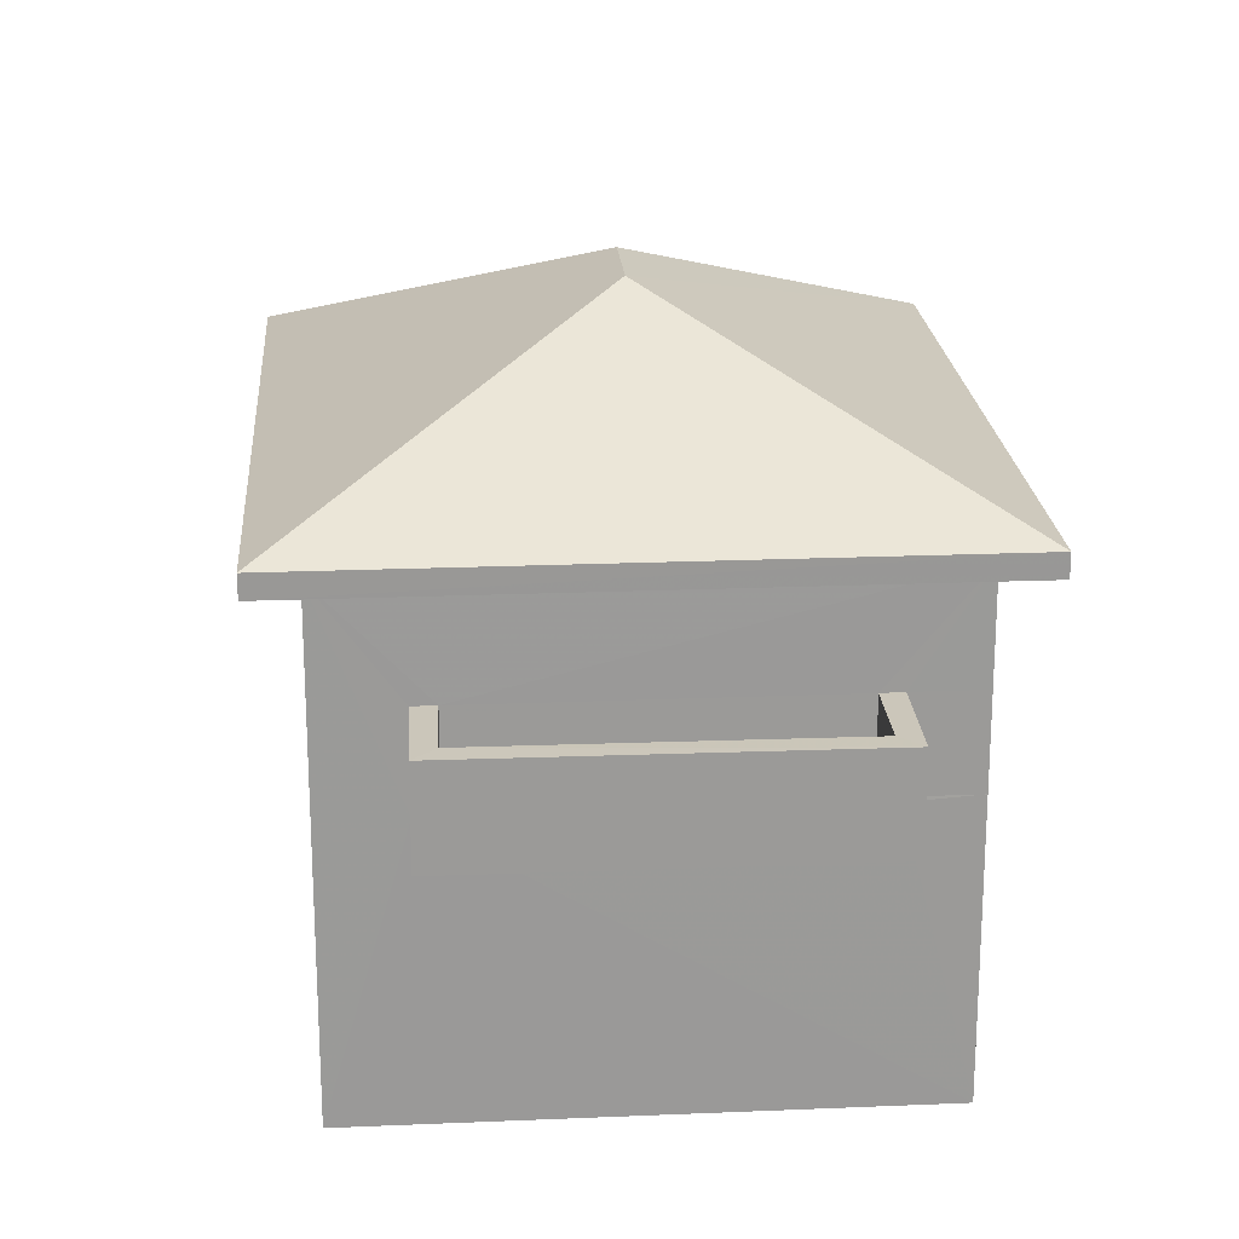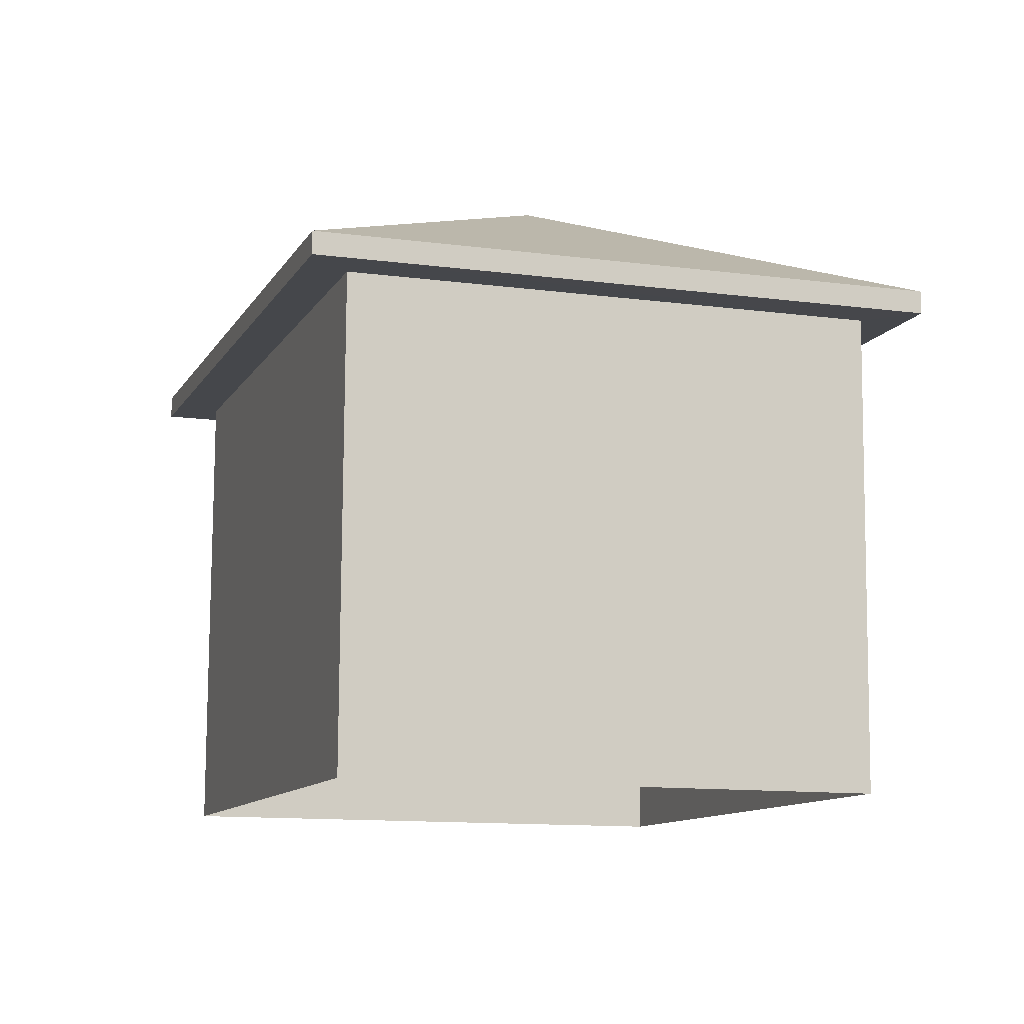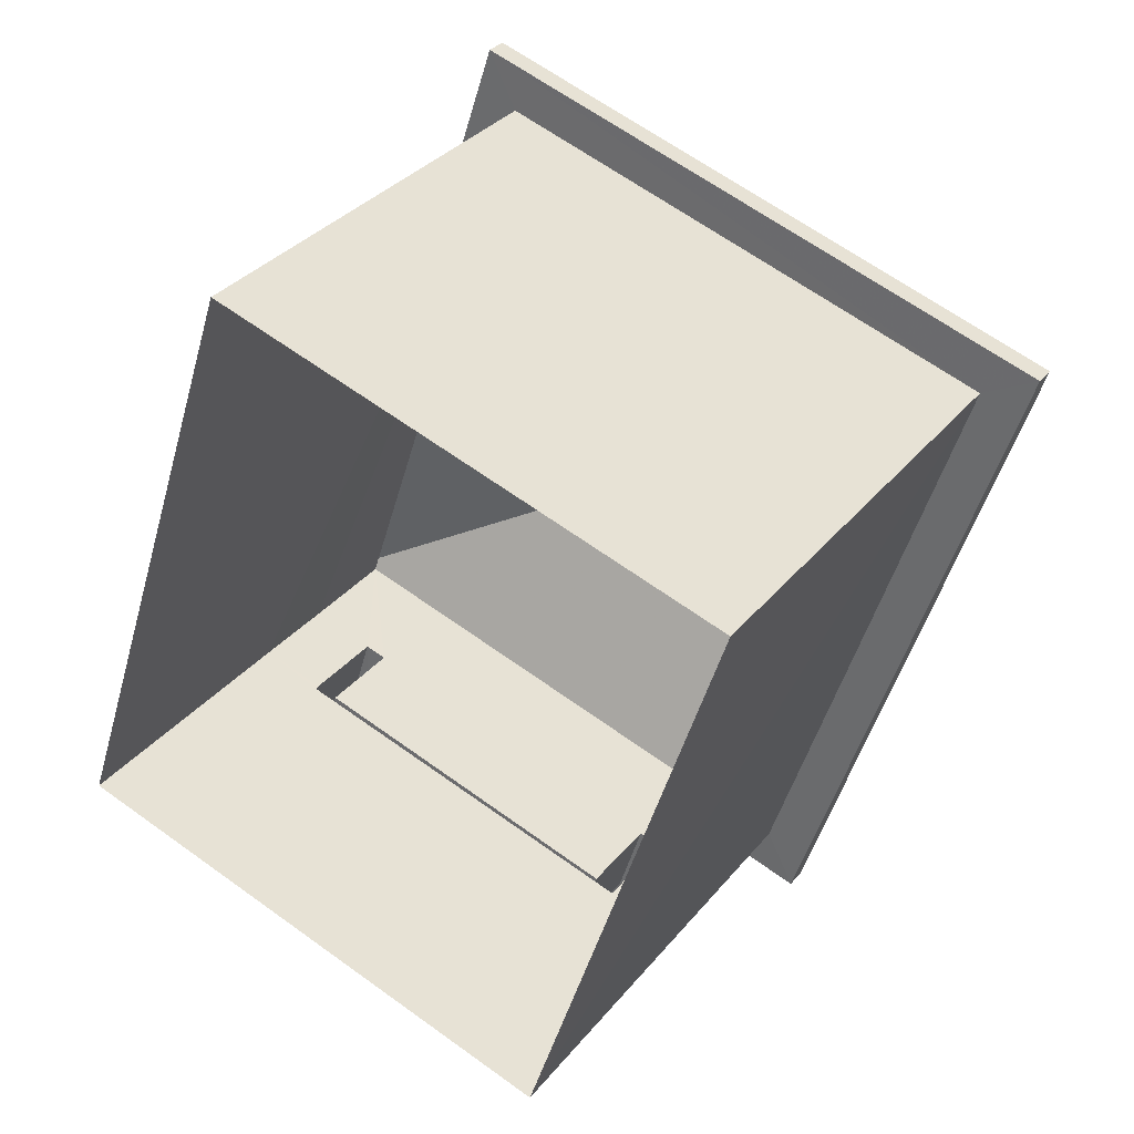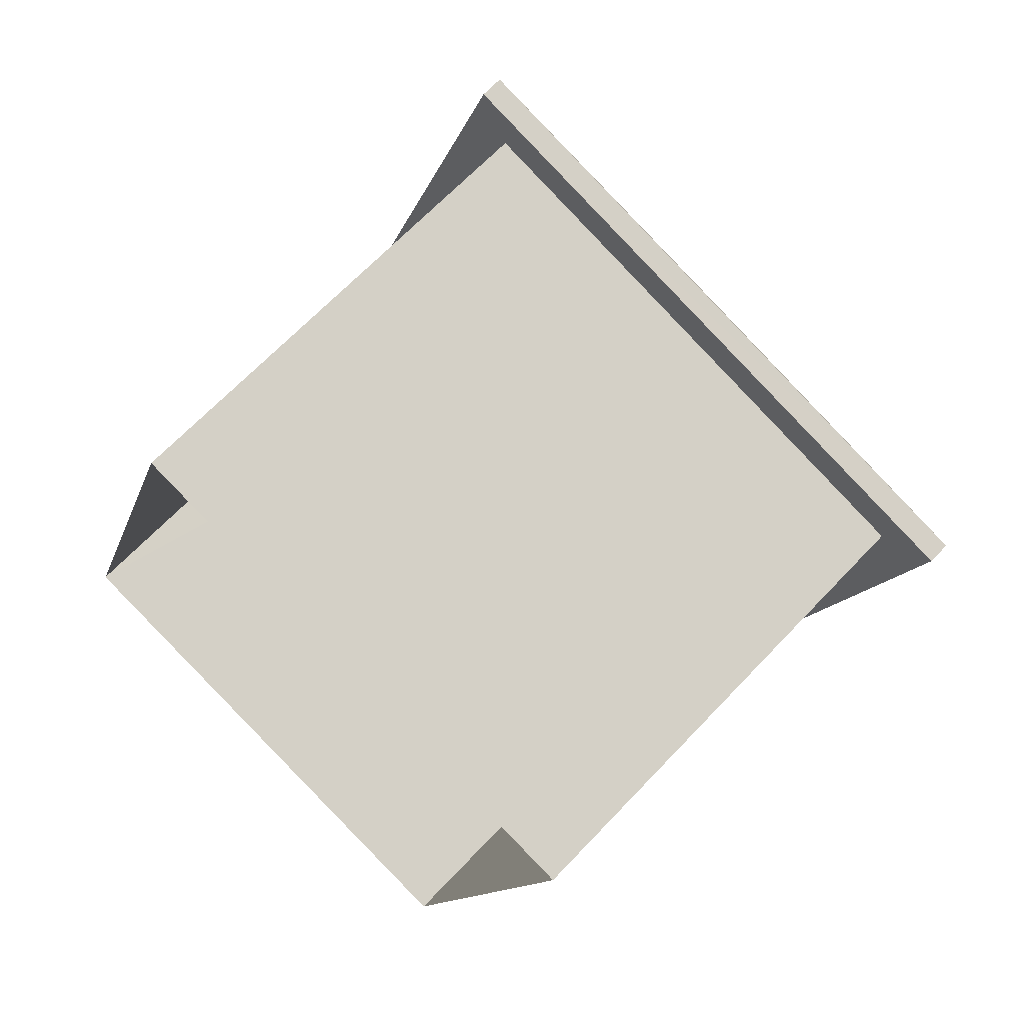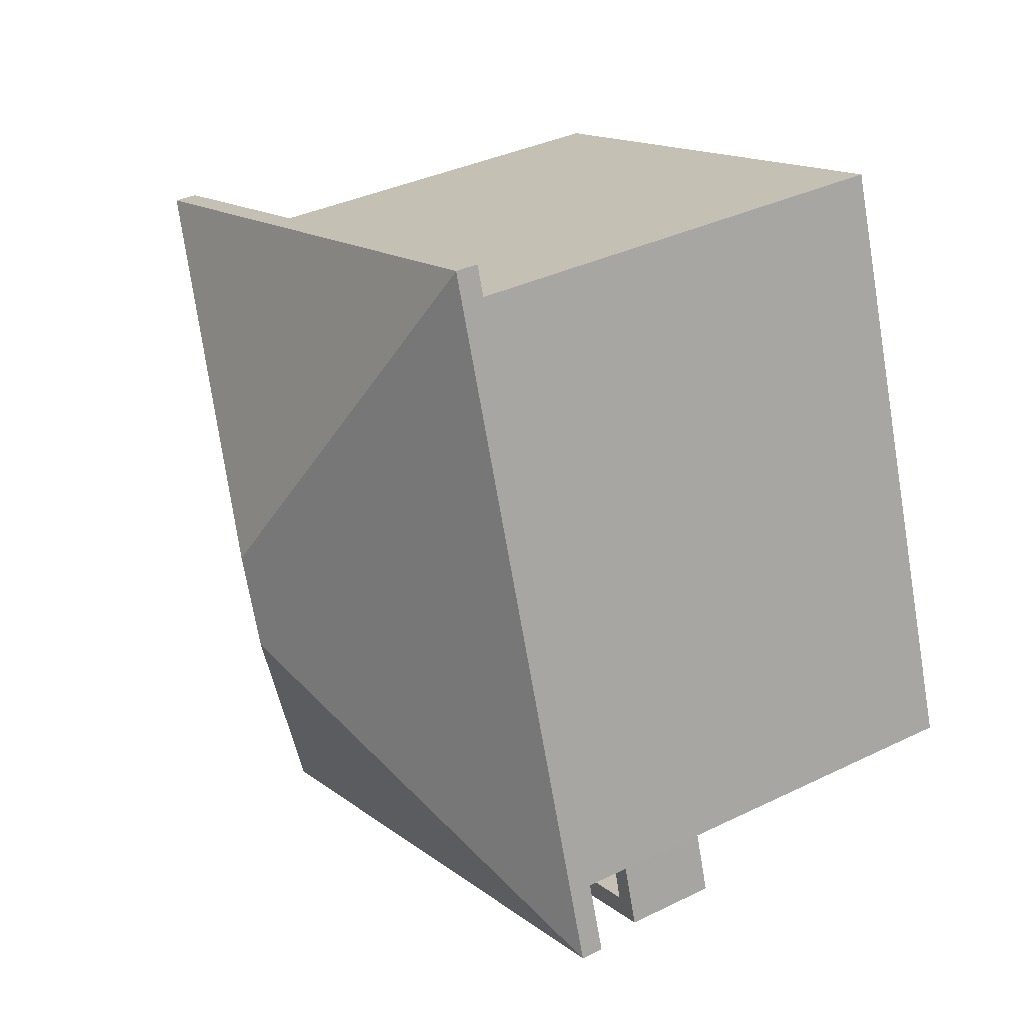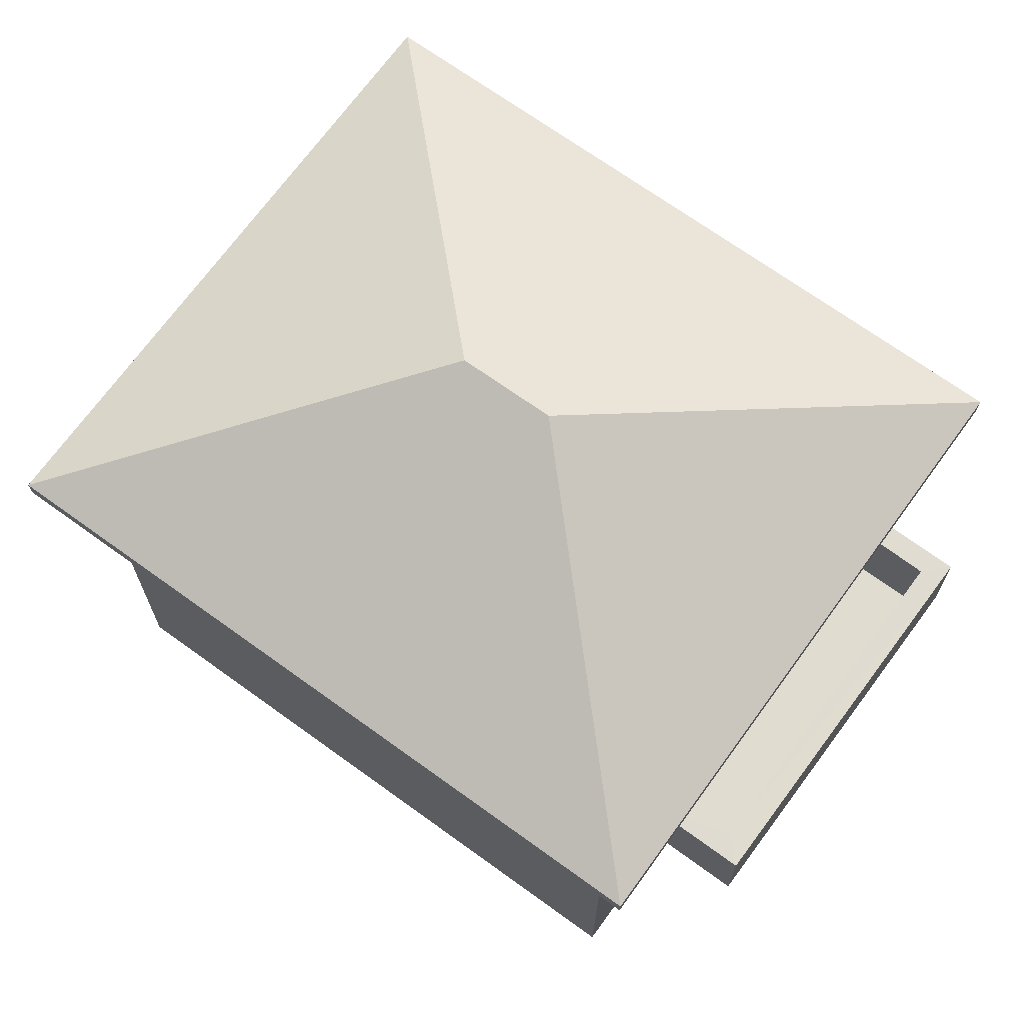
<metadata>
{"format":"obj","ext":"obj","renderer":"f3d","projection":"perspective","resolution":1024,"background":"white","views":[{"elev":21.1,"azim":13.8,"up":"+Z"},{"elev":79.4,"azim":-179.7,"up":"+Y"},{"elev":32.2,"azim":-148.1,"up":"+Y"},{"elev":65.8,"azim":-136.8,"up":"+Y"},{"elev":35.4,"azim":57.1,"up":"+Y"},{"elev":69.7,"azim":-35.9,"up":"+Z"}]}
</metadata>
<code>
v -8.904e+04 -1.007e+05 1.869
v -8.904e+04 -1.007e+05 1.871
v -8.904e+04 -1.007e+05 1.869
v -8.904e+04 -1.007e+05 1.87
v -8.904e+04 -1.007e+05 7.165
v -8.904e+04 -1.007e+05 7.164
v -8.904e+04 -1.007e+05 7.165
v -8.903e+04 -1.007e+05 7.166
v -8.904e+04 -1.007e+05 7.166
v -8.904e+04 -1.007e+05 7.166
v -8.904e+04 -1.007e+05 7.166
v -8.904e+04 -1.007e+05 7.164
v -8.904e+04 -1.007e+05 4.926
v -8.904e+04 -1.007e+05 4.926
v -8.904e+04 -1.007e+05 4.926
v -8.904e+04 -1.007e+05 4.926
v -8.904e+04 -1.007e+05 8.965
v -8.904e+04 -1.007e+05 7.416
v -8.903e+04 -1.007e+05 7.416
v -8.904e+04 -1.007e+05 7.414
v -8.904e+04 -1.007e+05 5.976
v -8.904e+04 -1.007e+05 5.976
v -8.904e+04 -1.007e+05 5.976
v -8.904e+04 -1.007e+05 5.976
v -8.904e+04 -1.007e+05 5.976
v -8.904e+04 -1.007e+05 5.976
v -8.904e+04 -1.007e+05 5.976
v -8.904e+04 -1.007e+05 5.976
v -8.904e+04 -1.007e+05 4.976
v -8.904e+04 -1.007e+05 4.976
v -8.904e+04 -1.007e+05 4.976
v -8.904e+04 -1.007e+05 4.976
v -8.904e+04 -1.007e+05 8.965
v -8.904e+04 -1.007e+05 7.415
v -8.904e+04 -1.007e+05 4.976
v -8.904e+04 -1.007e+05 5.976
v -8.904e+04 -1.007e+05 4.976
f 1 2 3
f 1 4 2
f 5 6 7
f 8 9 10
f 6 8 10
f 10 9 11
f 7 6 12
f 10 12 6
f 9 7 11
f 9 5 7
f 13 14 15
f 13 16 14
f 17 18 19
f 20 17 19
f 21 22 23
f 24 25 26
f 22 27 23
f 26 25 28
f 23 27 28
f 25 23 28
f 29 30 31
f 32 29 31
f 17 33 18
f 33 17 20
f 33 20 34
f 18 33 34
f 34 6 5
f 34 20 6
f 34 5 9
f 18 34 9
f 10 11 21
f 16 4 35
f 4 13 2
f 11 2 13
f 36 10 26
f 37 16 35
f 26 10 24
f 24 21 32
f 16 13 4
f 29 32 21
f 13 22 11
f 22 21 11
f 24 10 21
f 7 3 2
f 11 7 2
f 14 37 28
f 28 37 26
f 16 37 14
f 28 27 15
f 14 28 15
f 20 8 6
f 20 19 8
f 24 31 25
f 24 32 31
f 23 31 30
f 23 25 31
f 35 1 12
f 12 10 36
f 35 4 1
f 35 12 36
f 26 35 36
f 26 37 35
f 12 1 3
f 7 12 3
f 22 15 27
f 22 13 15
f 29 23 30
f 29 21 23
f 19 9 8
f 19 18 9

</code>
